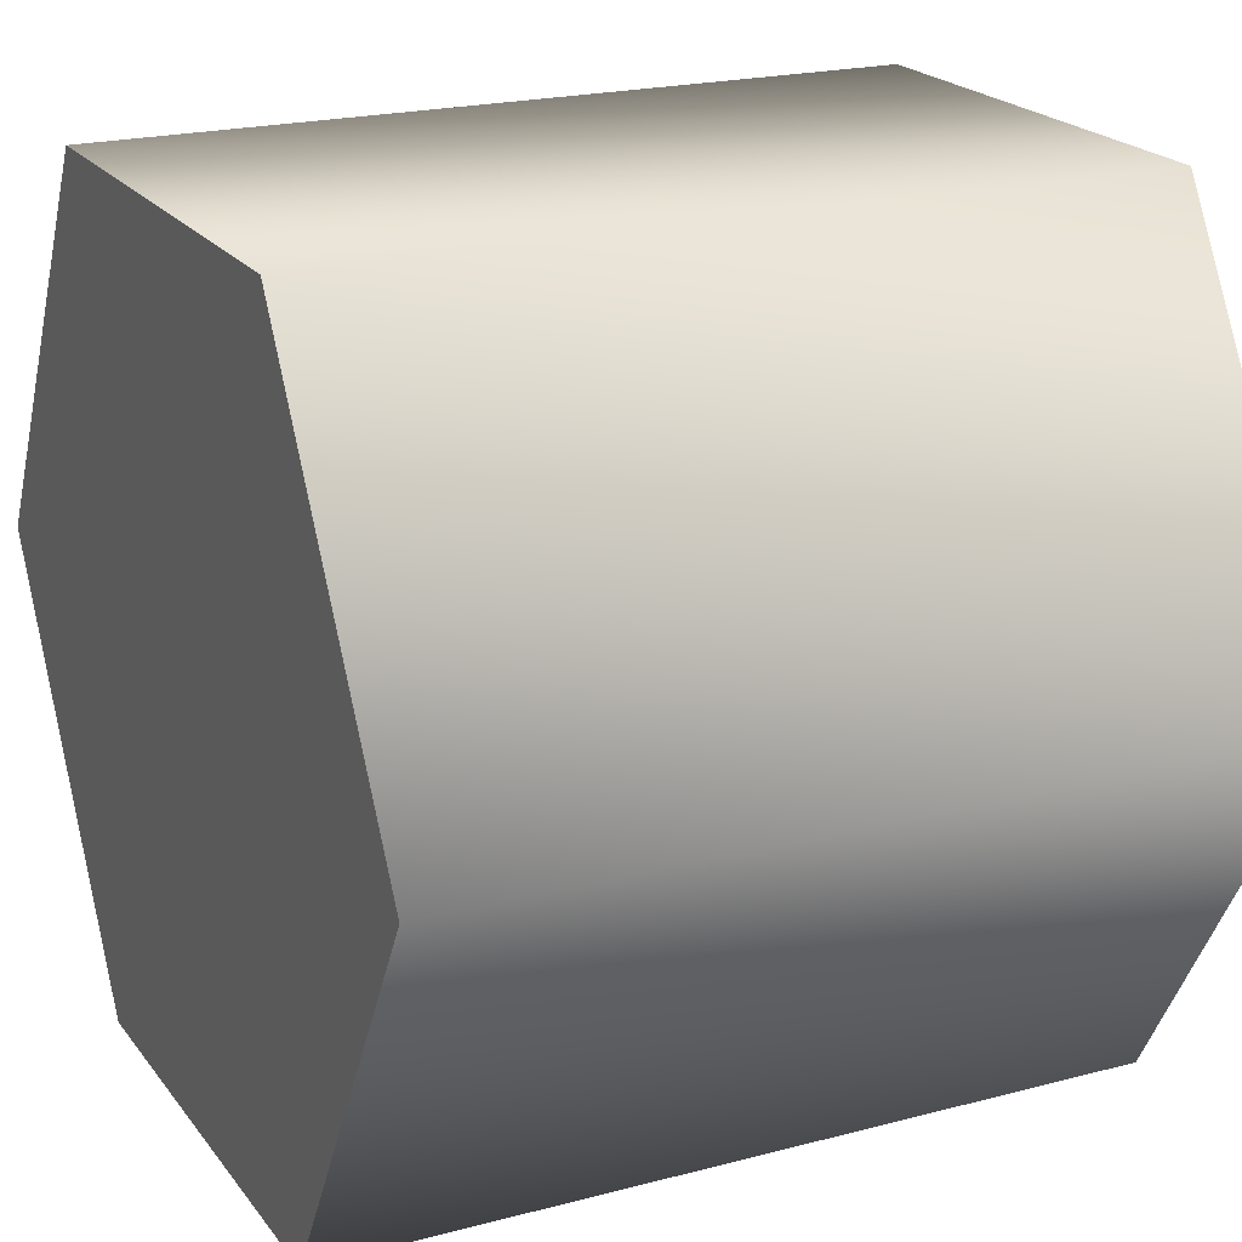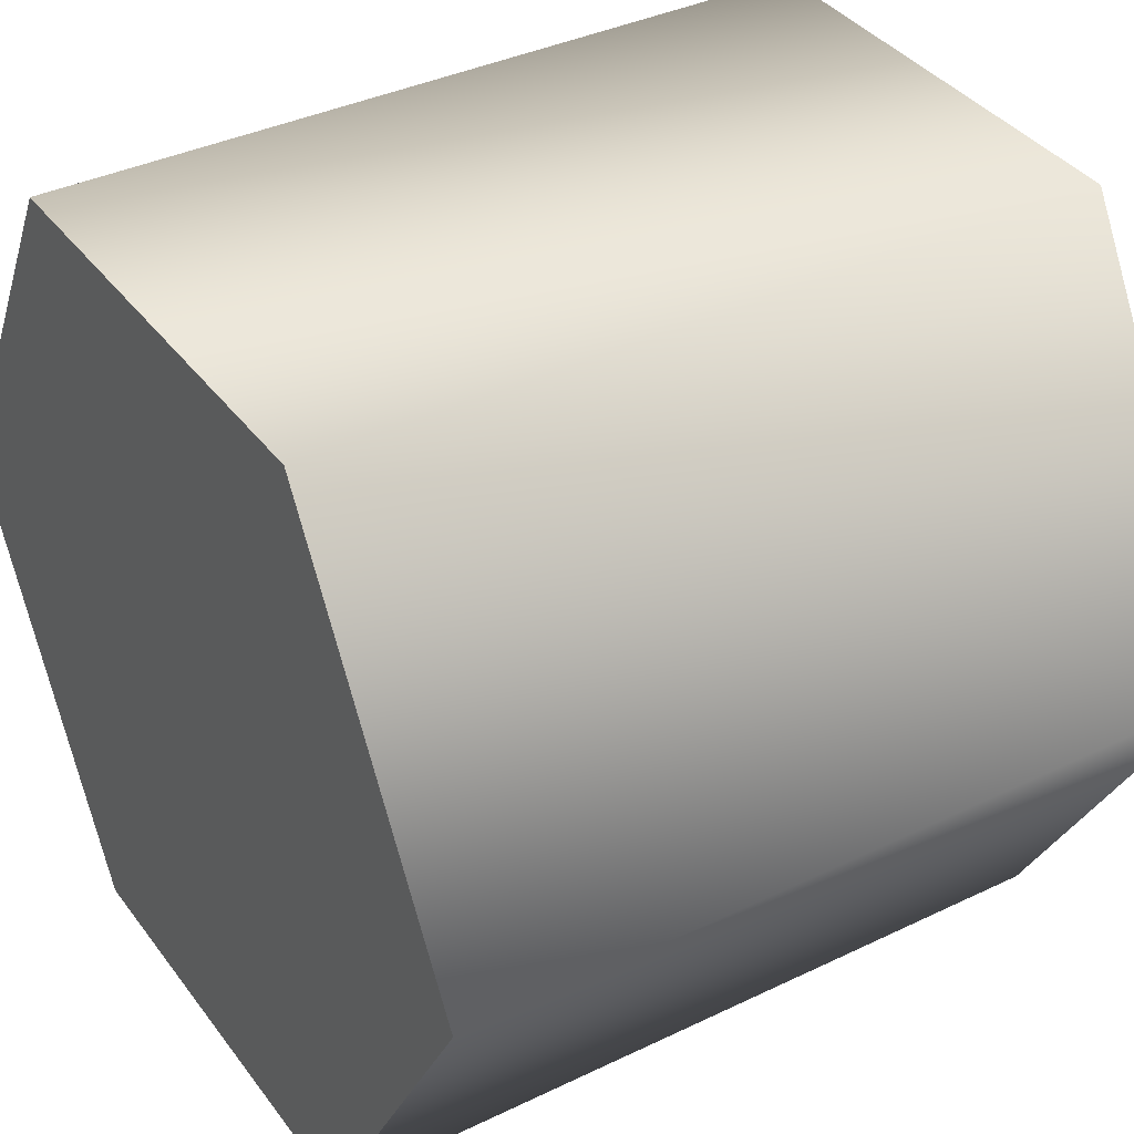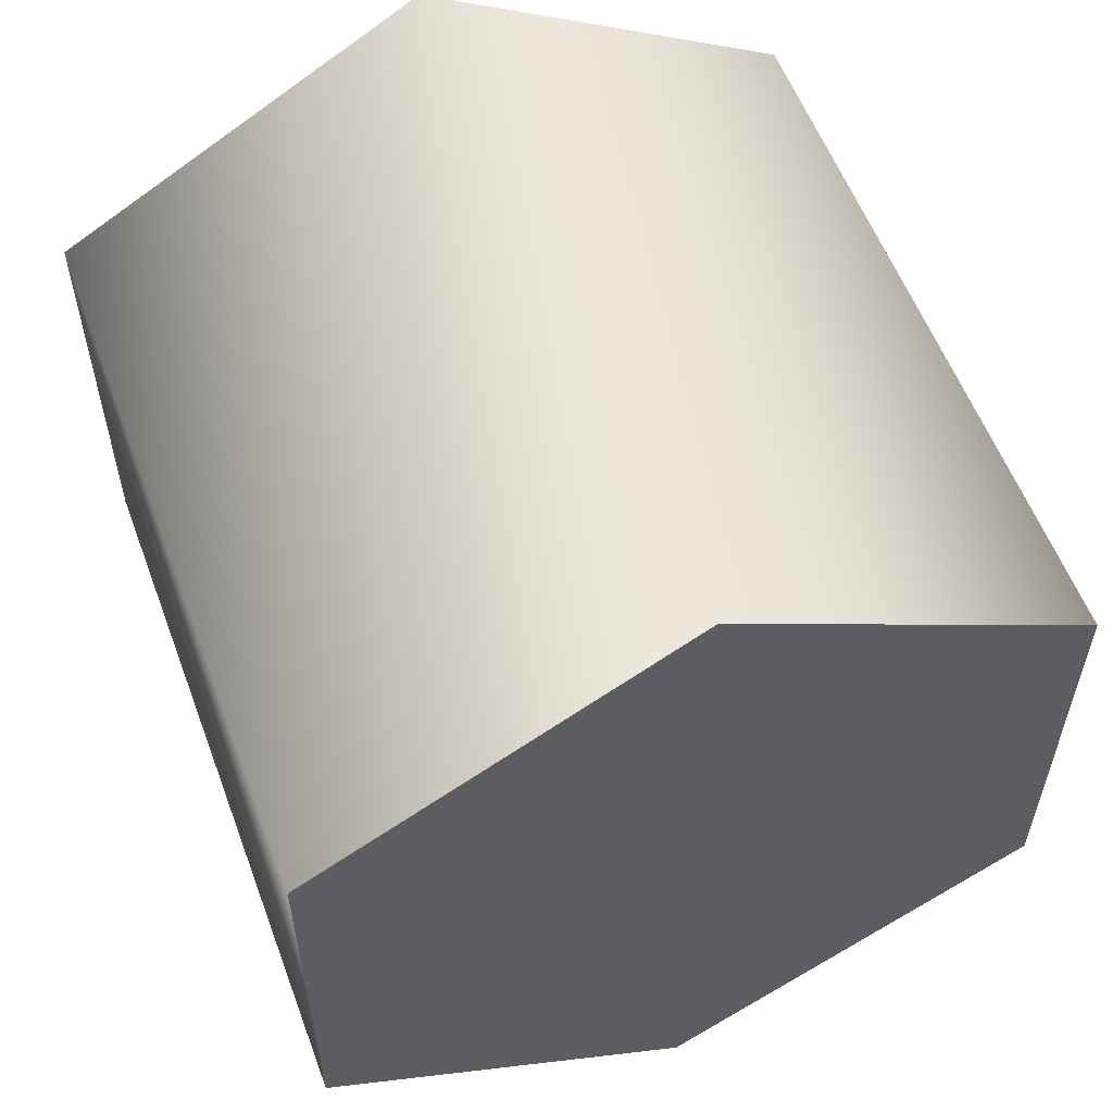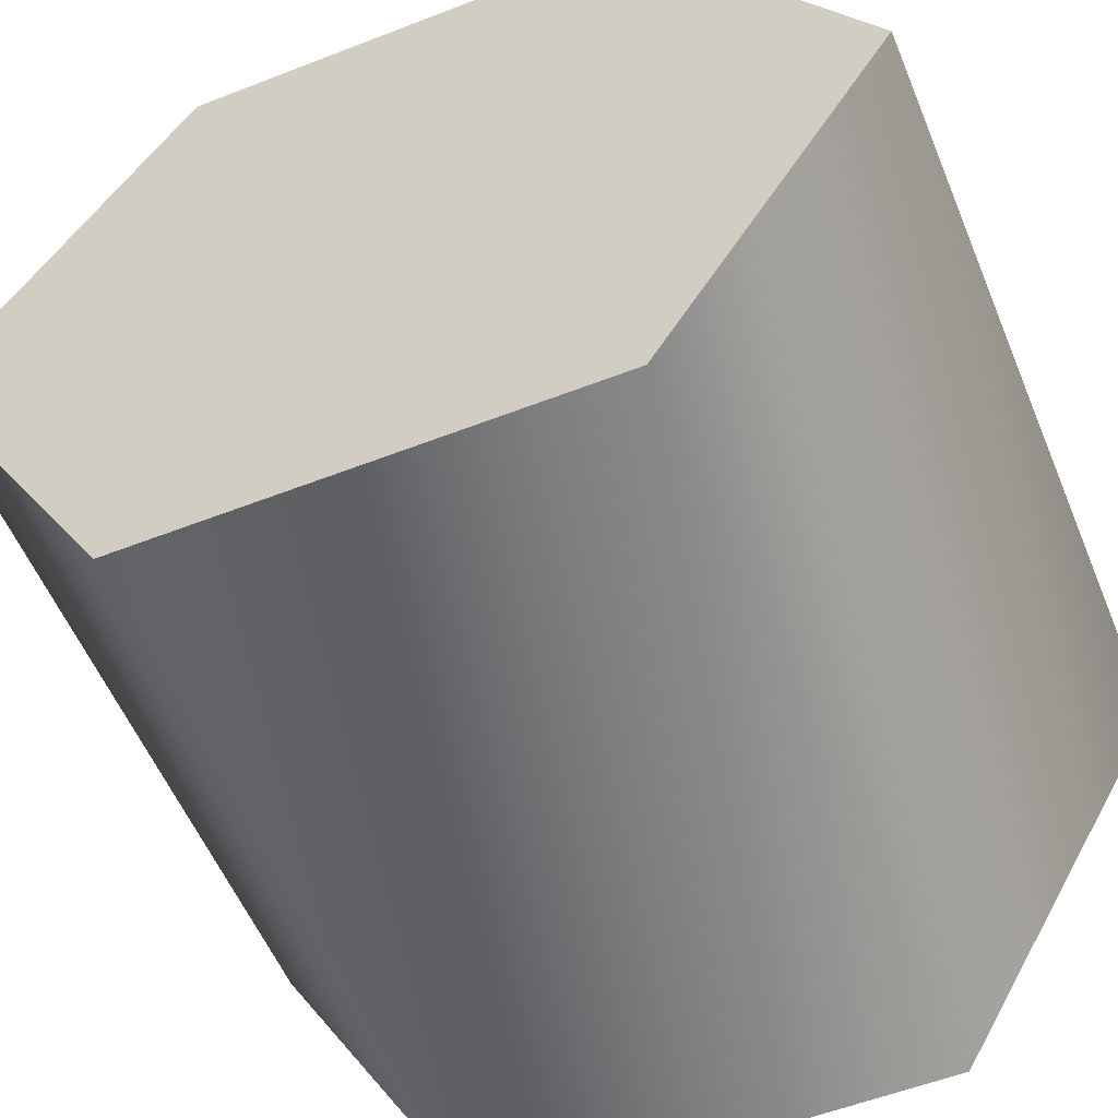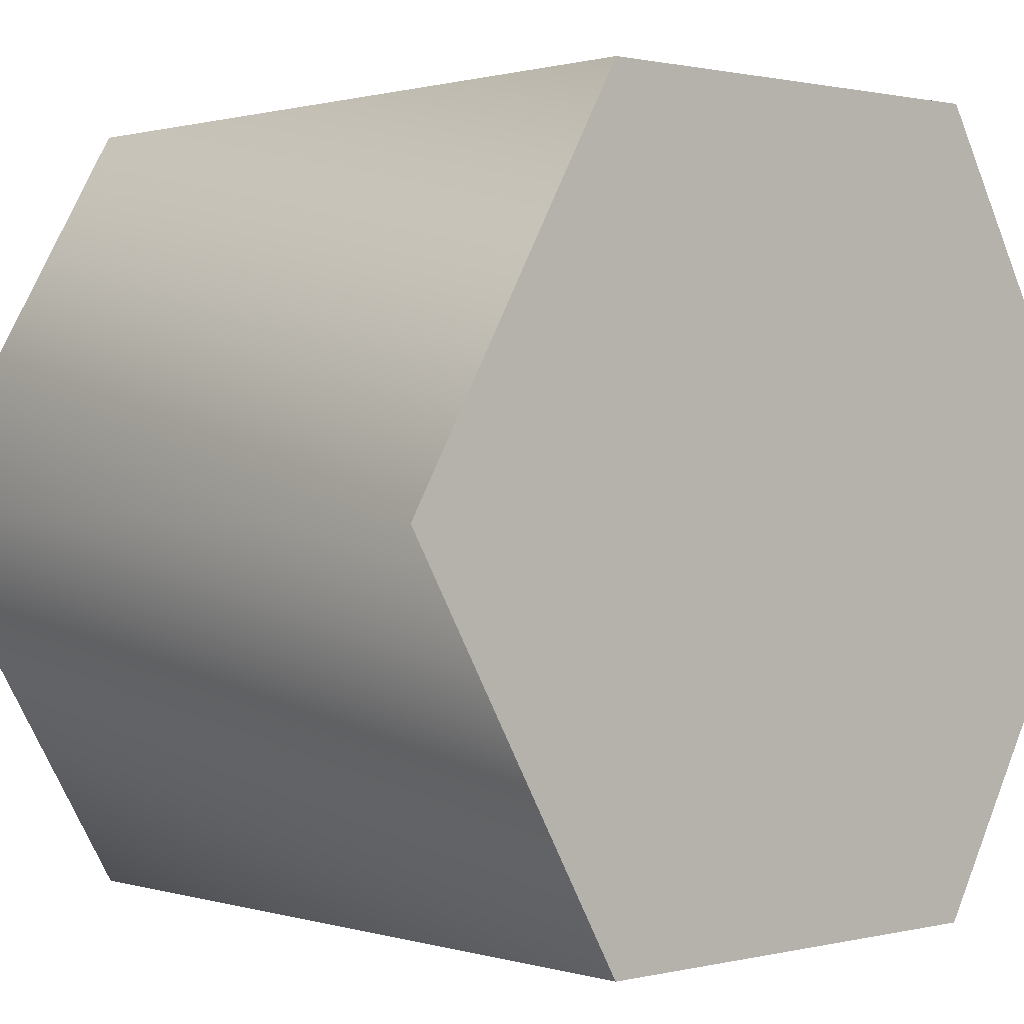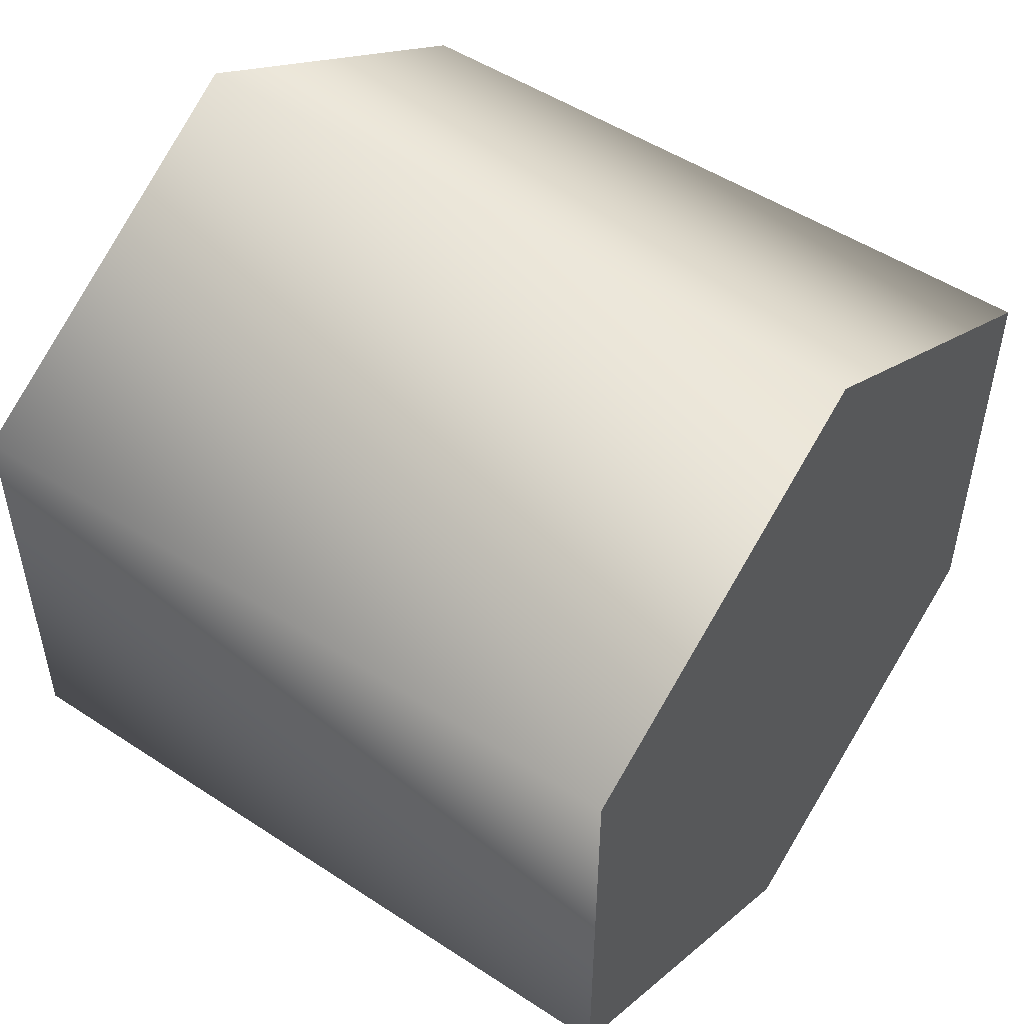
<metadata>
{"format":"obj","ext":"obj","renderer":"f3d","projection":"perspective","resolution":1024,"background":"white","views":[{"elev":20.6,"azim":-25.8,"up":"+Y"},{"elev":37.2,"azim":148.1,"up":"+Y"},{"elev":57.1,"azim":-110.4,"up":"+Z"},{"elev":-55.6,"azim":112.3,"up":"+Y"},{"elev":0.9,"azim":-132.0,"up":"+Y"},{"elev":50.6,"azim":-144.3,"up":"+Z"}]}
</metadata>
<code>
v 0.9254 1.847 0.1648
v 0.9254 1.74 0.103
v 0.9254 1.847 0.2883
v 0.9254 1.633 0.1648
v 0.9254 1.633 0.2883
v 0.9254 1.74 0.35
v 0.9254 1.847 0.2883
v 1.134 1.847 0.2883
v 0.9254 1.847 0.1648
v 1.134 1.847 0.1648
v 0.9254 1.74 0.35
v 1.134 1.74 0.35
v 0.9254 1.633 0.2883
v 1.134 1.633 0.2883
v 0.9254 1.633 0.1648
v 1.134 1.633 0.1648
v 0.9254 1.74 0.103
v 1.134 1.74 0.103
v 1.134 1.633 0.1648
v 1.134 1.74 0.103
v 1.134 1.633 0.2883
v 1.134 1.847 0.1648
v 1.134 1.847 0.2883
v 1.134 1.74 0.35
v 0.9254 1.847 0.2883
v 1.134 1.847 0.2883
v 0.9254 1.633 0.1648
v 1.134 1.633 0.1648
g group_15903128_140627909661936
f 1 2 3
f 2 4 3
f 4 5 3
f 5 6 3
f 7 8 9
f 9 8 10
f 11 12 25
f 25 12 26
f 13 14 11
f 11 14 12
f 15 16 13
f 13 16 14
f 17 18 27
f 27 18 28
f 9 10 17
f 17 10 18
f 19 20 21
f 20 22 21
f 22 23 21
f 21 23 24

</code>
